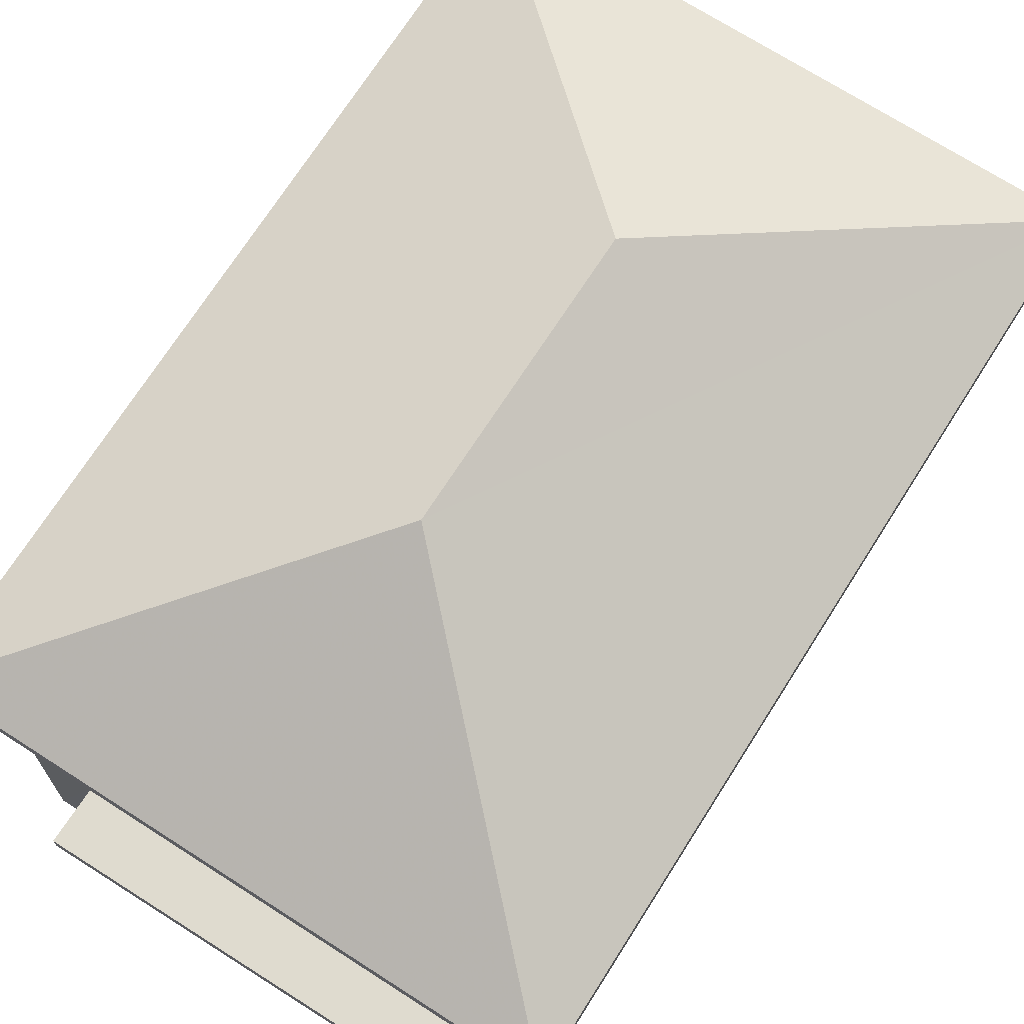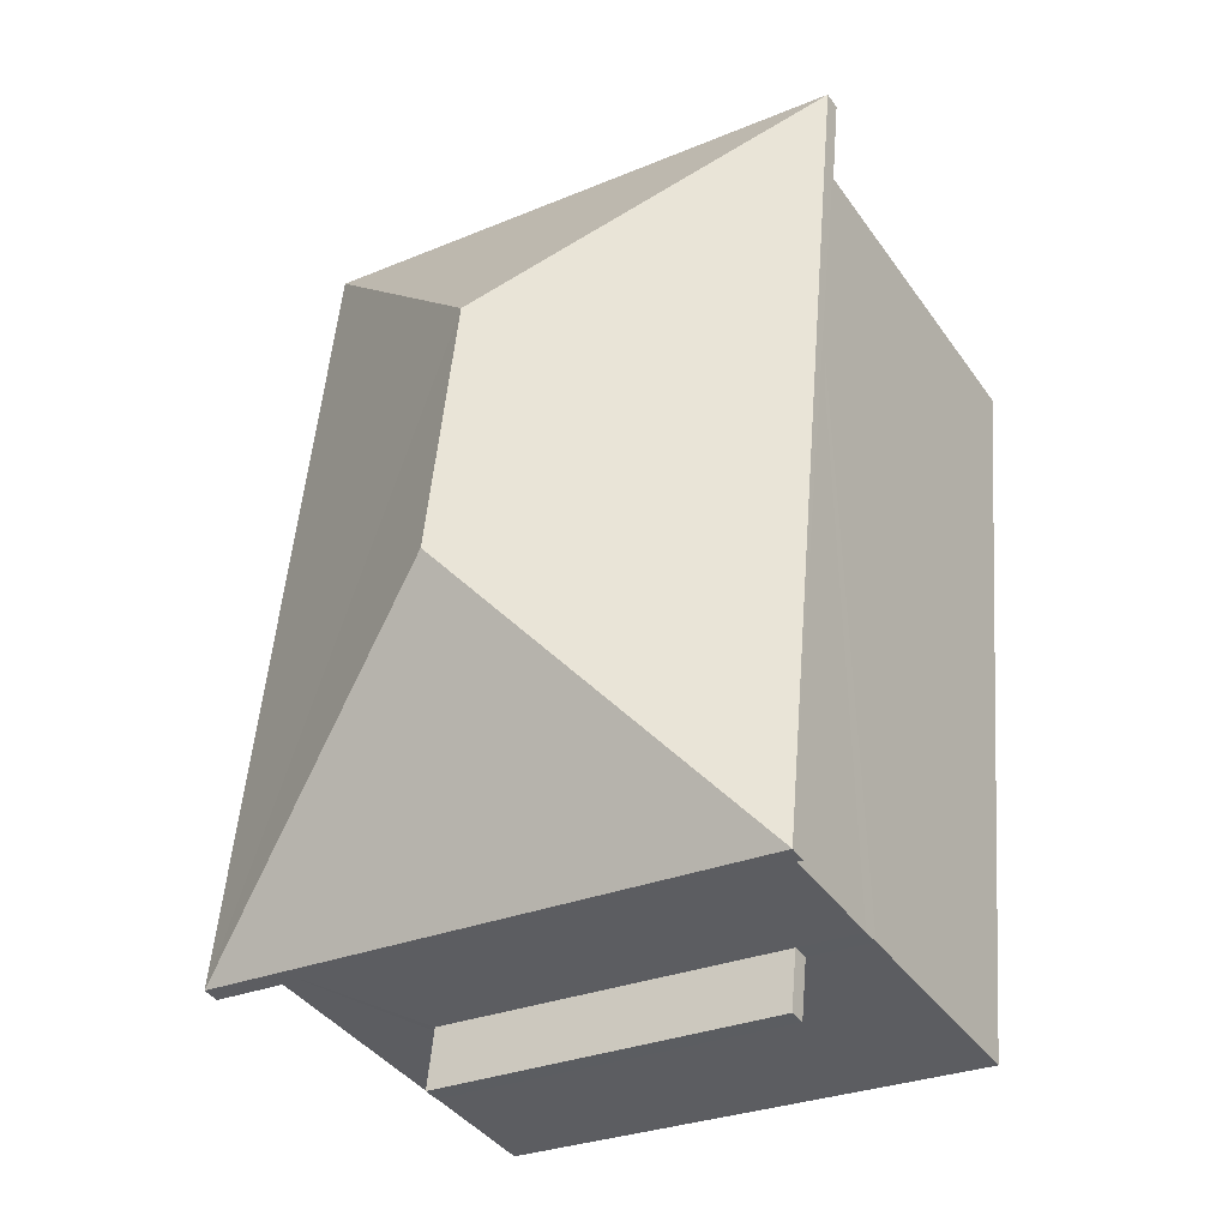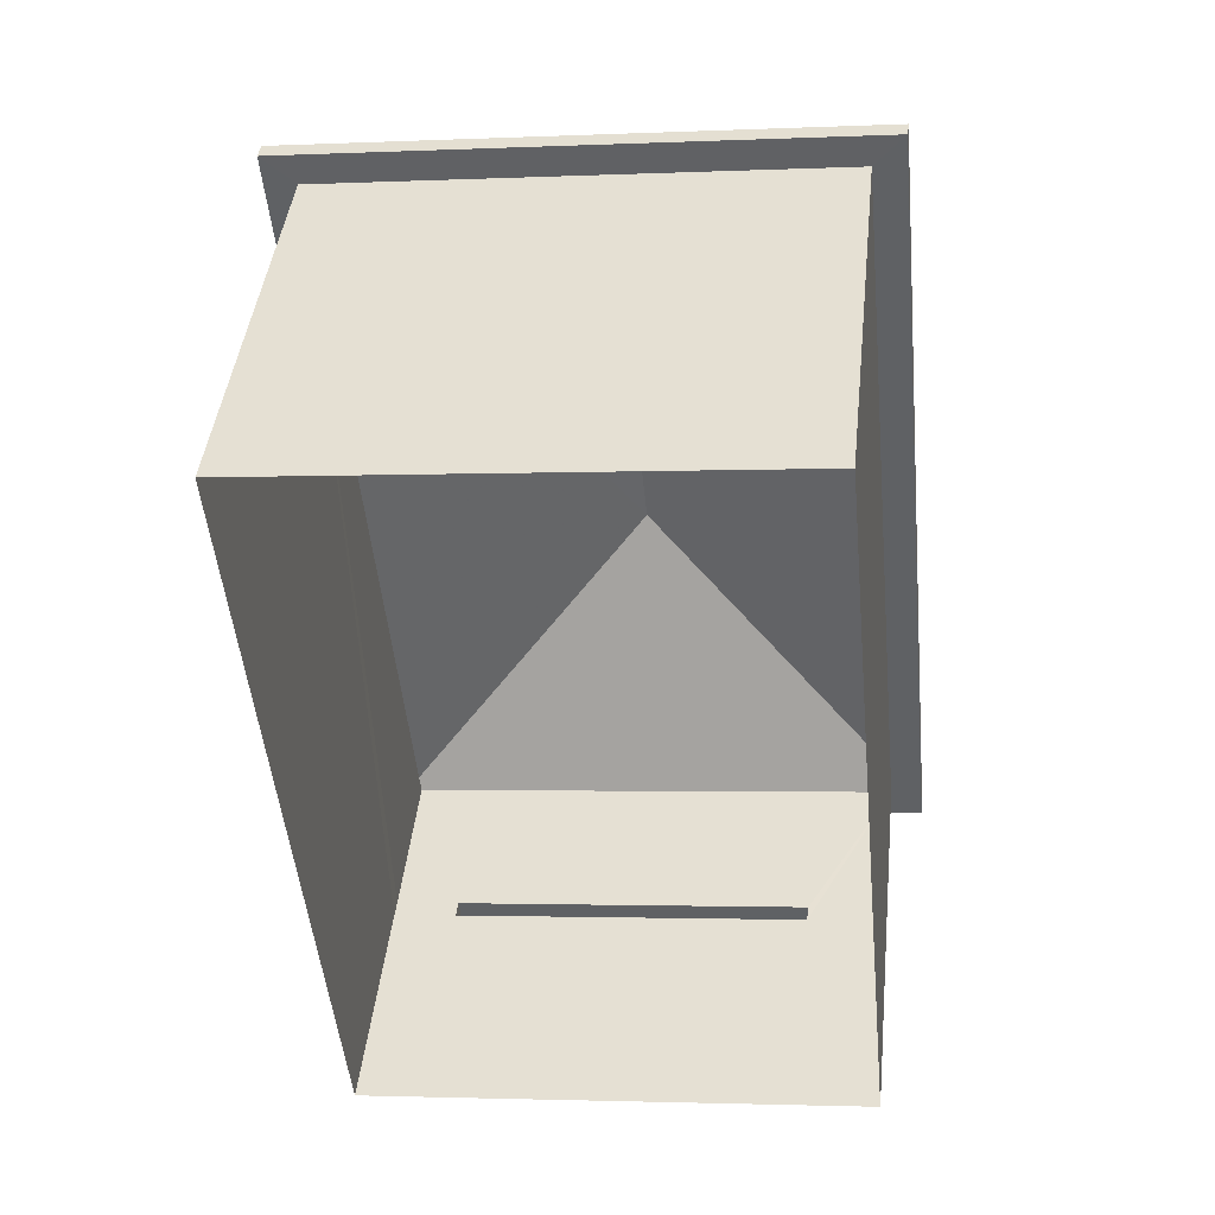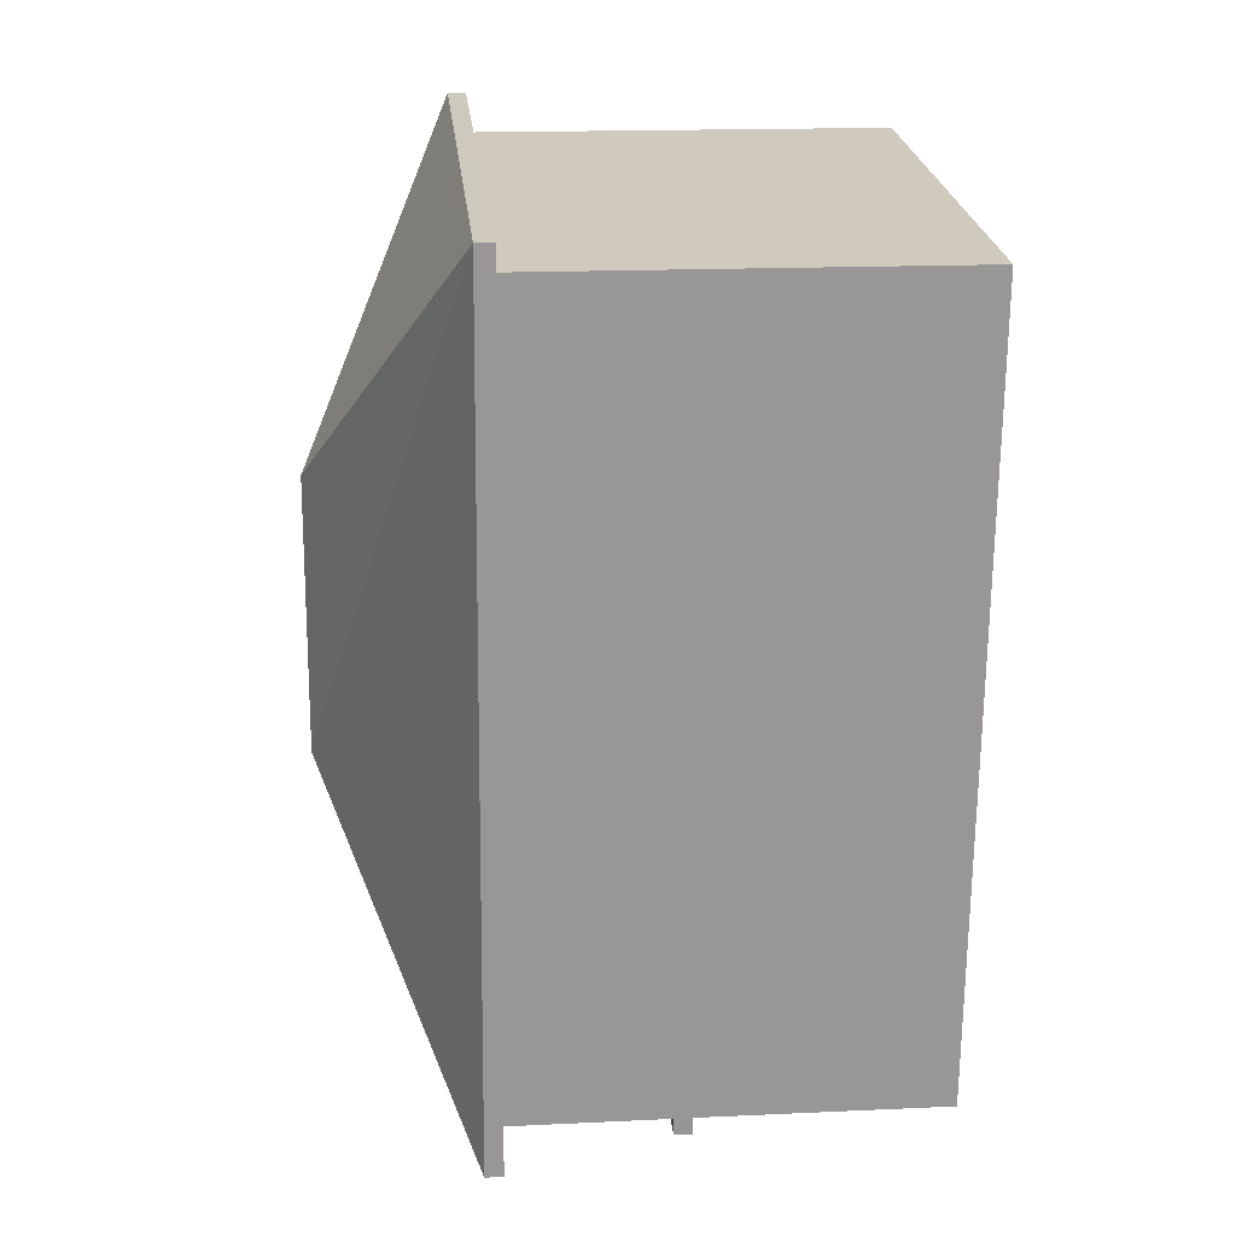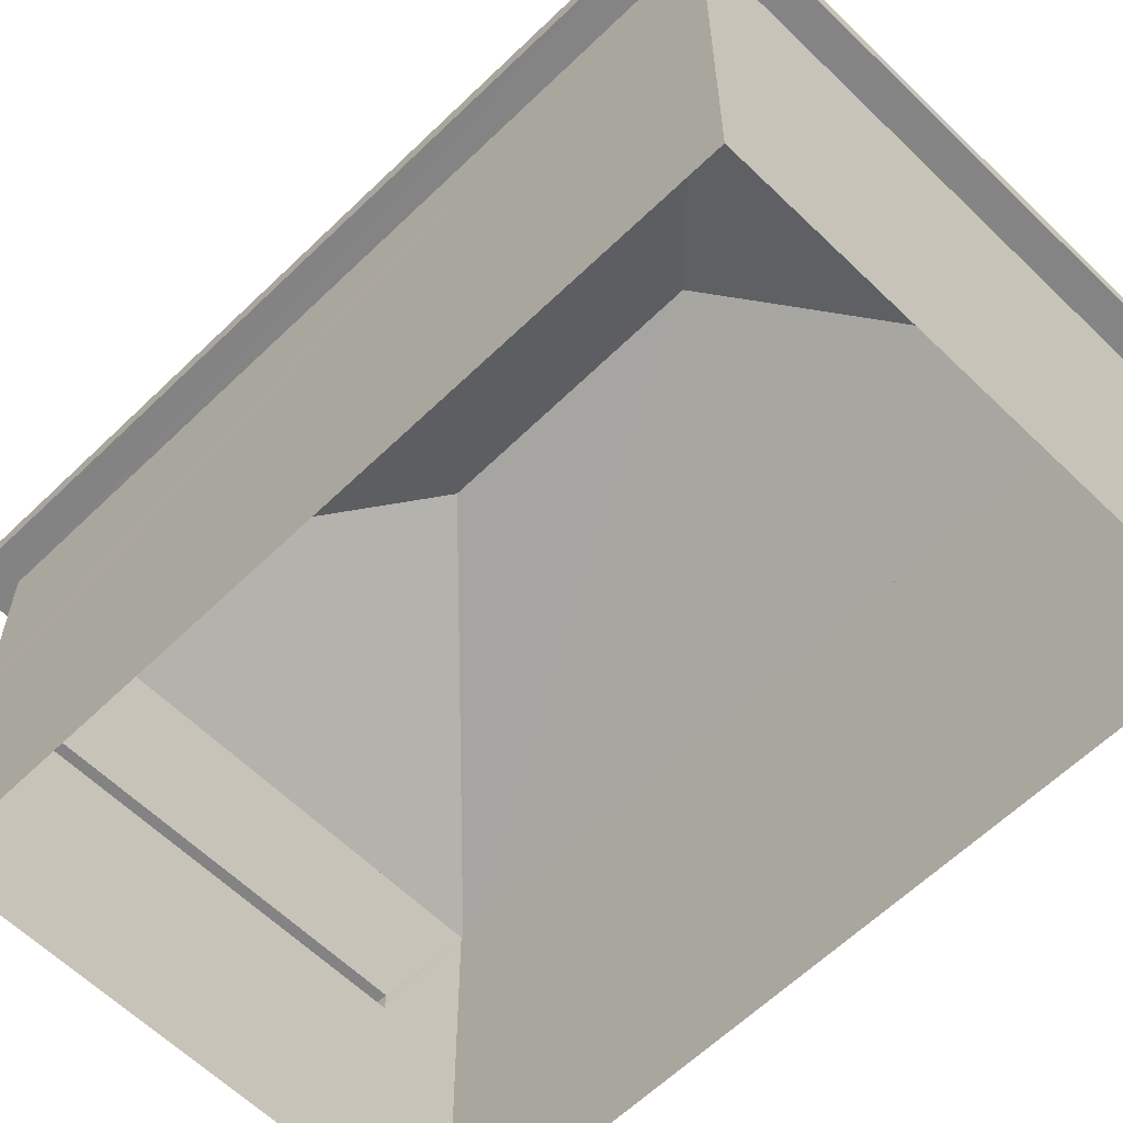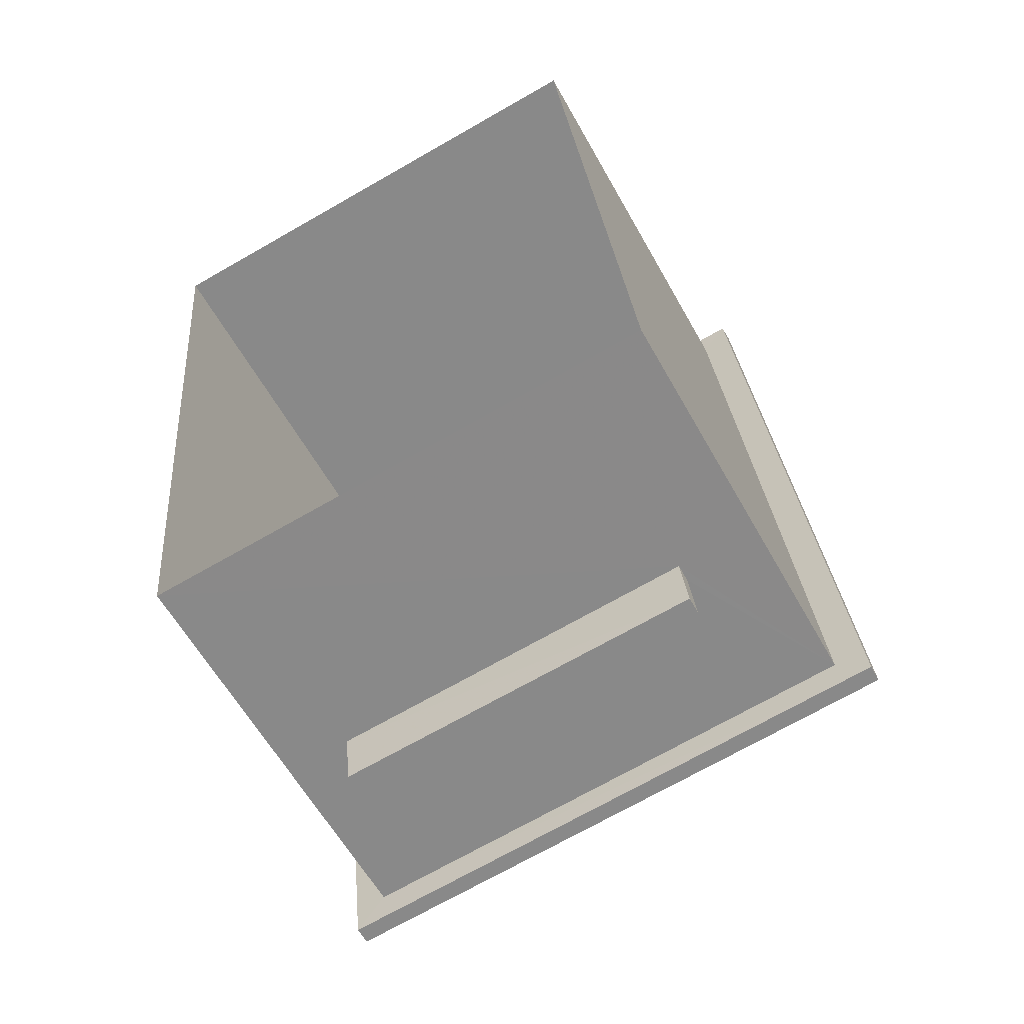
<metadata>
{"format":"obj","ext":"obj","renderer":"f3d","projection":"perspective","resolution":1024,"background":"white","views":[{"elev":70.3,"azim":26.8,"up":"+Z"},{"elev":-39.9,"azim":31.7,"up":"+Y"},{"elev":42.5,"azim":-173.9,"up":"+Y"},{"elev":16.6,"azim":84.6,"up":"+Y"},{"elev":-61.2,"azim":129.2,"up":"+Z"},{"elev":-59.8,"azim":-151.0,"up":"+Y"}]}
</metadata>
<code>
v -8.872e+04 -9.867e+04 9.333
v -8.872e+04 -9.868e+04 9.332
v -8.873e+04 -9.868e+04 9.332
v -8.873e+04 -9.867e+04 9.333
v -8.873e+04 -9.868e+04 15.25
v -8.873e+04 -9.867e+04 15.25
v -8.873e+04 -9.868e+04 15.25
v -8.873e+04 -9.867e+04 15.25
v -8.872e+04 -9.868e+04 12.67
v -8.872e+04 -9.869e+04 12.67
v -8.873e+04 -9.868e+04 12.67
v -8.873e+04 -9.868e+04 12.67
v -8.872e+04 -9.867e+04 15.25
v -8.872e+04 -9.868e+04 15.25
v -8.872e+04 -9.868e+04 15.25
v -8.872e+04 -9.867e+04 15.25
v -8.873e+04 -9.868e+04 17.6
v -8.873e+04 -9.868e+04 15.5
v -8.872e+04 -9.868e+04 15.5
v -8.873e+04 -9.868e+04 17.6
v -8.873e+04 -9.867e+04 15.5
v -8.872e+04 -9.867e+04 15.5
v -8.872e+04 -9.868e+04 12.92
v -8.873e+04 -9.868e+04 12.92
v -8.872e+04 -9.869e+04 12.92
v -8.873e+04 -9.868e+04 12.92
v -8.872e+04 -9.868e+04 12.67
v -8.872e+04 -9.868e+04 12.92
f 1 2 3
f 4 1 3
f 5 6 7
f 5 8 6
f 9 10 11
f 12 9 11
f 8 13 6
f 14 5 15
f 13 14 15
f 15 5 7
f 6 13 16
f 15 16 13
f 17 18 19
f 18 20 21
f 20 22 21
f 17 20 18
f 22 17 19
f 20 17 22
f 23 24 25
f 23 26 24
f 3 2 12
f 3 12 7
f 26 15 7
f 2 27 9
f 23 28 15
f 26 23 15
f 12 26 7
f 12 2 9
f 26 11 24
f 26 12 11
f 23 27 28
f 23 9 27
f 25 24 11
f 10 25 11
f 19 14 13
f 22 19 13
f 6 1 4
f 6 16 1
f 18 5 14
f 19 18 14
f 22 13 8
f 21 22 8
f 18 8 5
f 18 21 8
f 7 4 3
f 7 6 4
f 9 25 10
f 9 23 25
f 2 1 27
f 1 16 27
f 27 16 28
f 16 15 28

</code>
